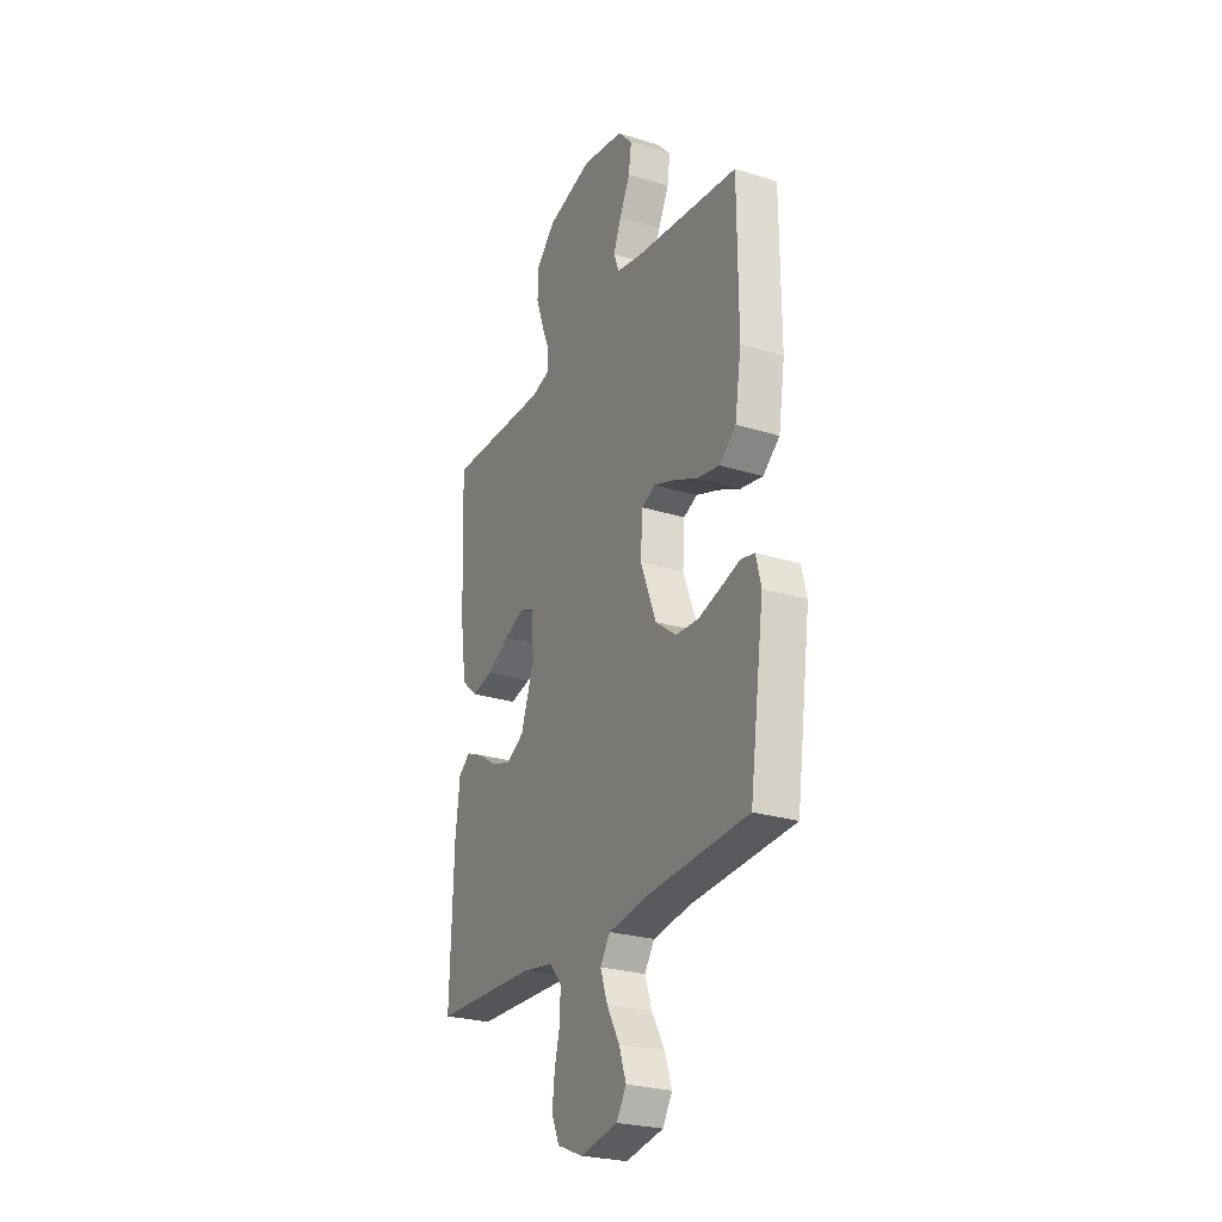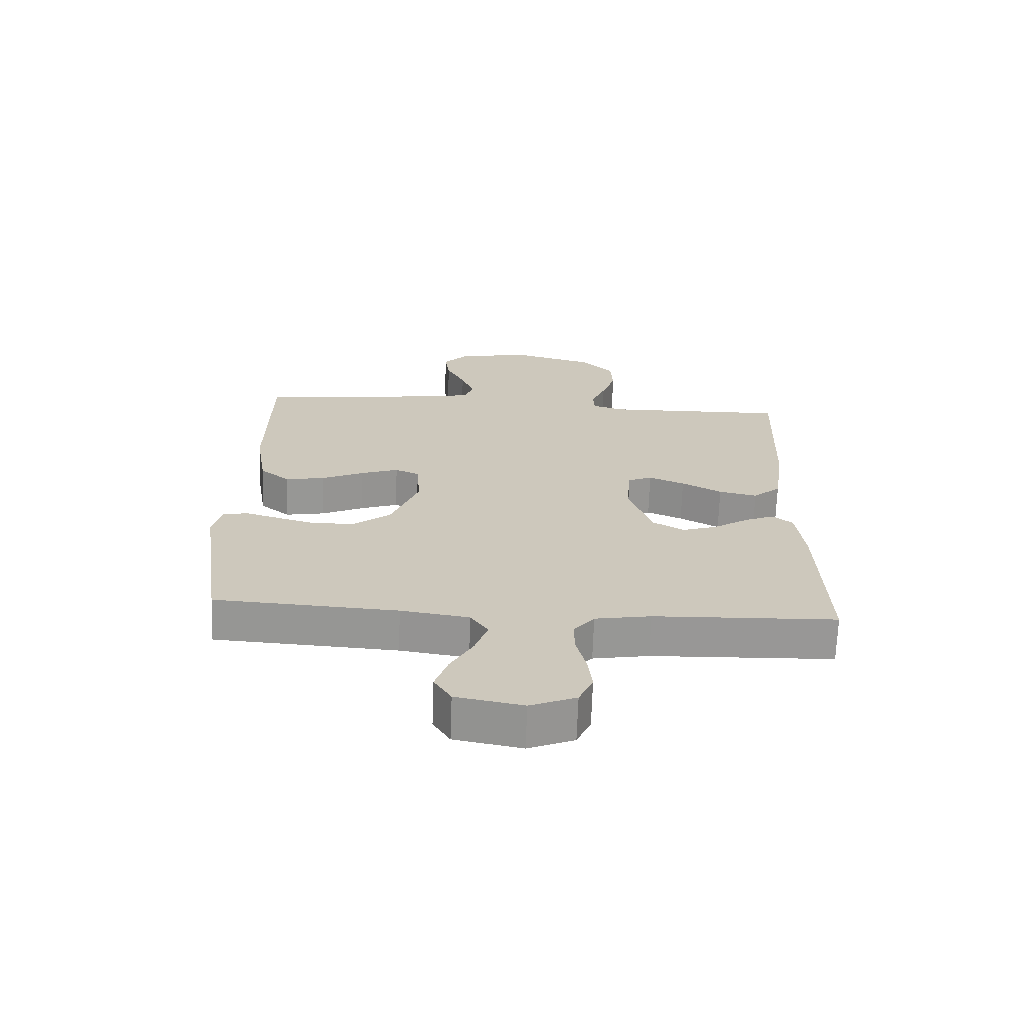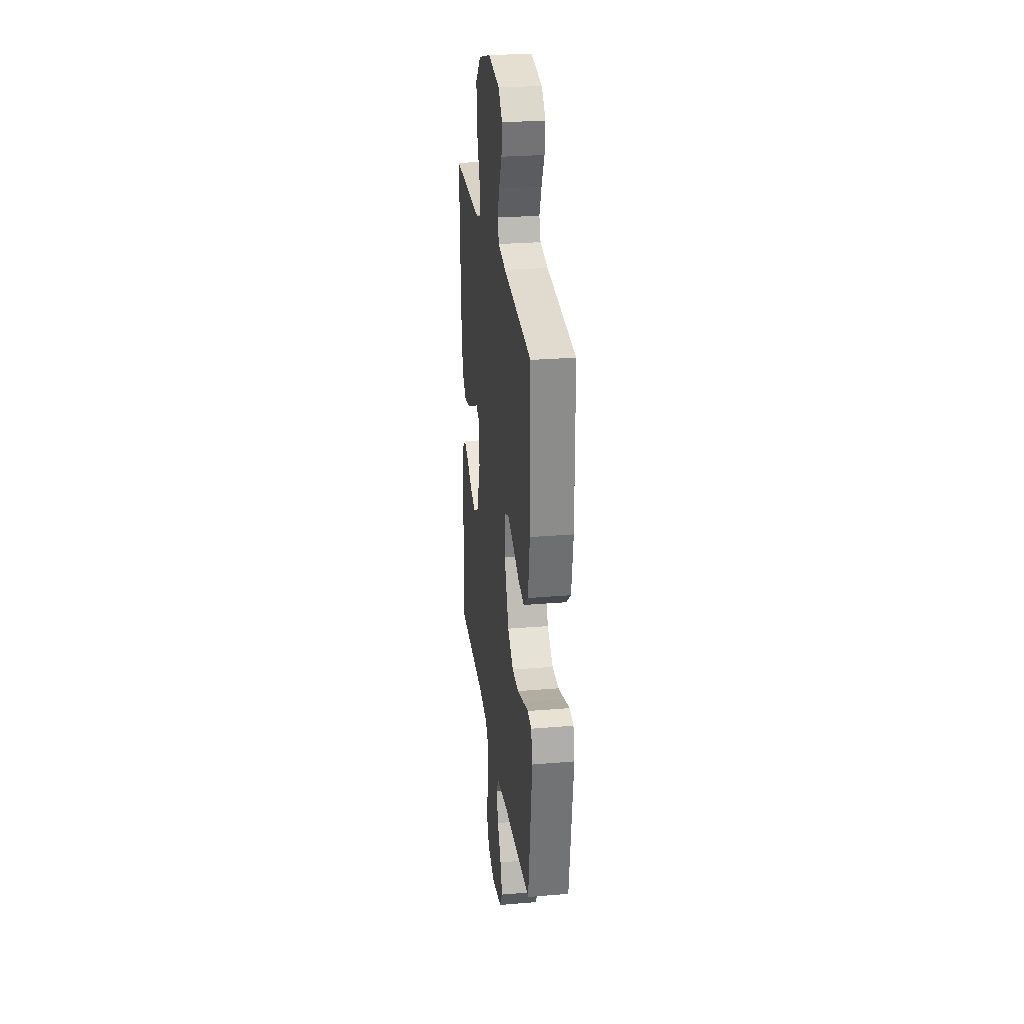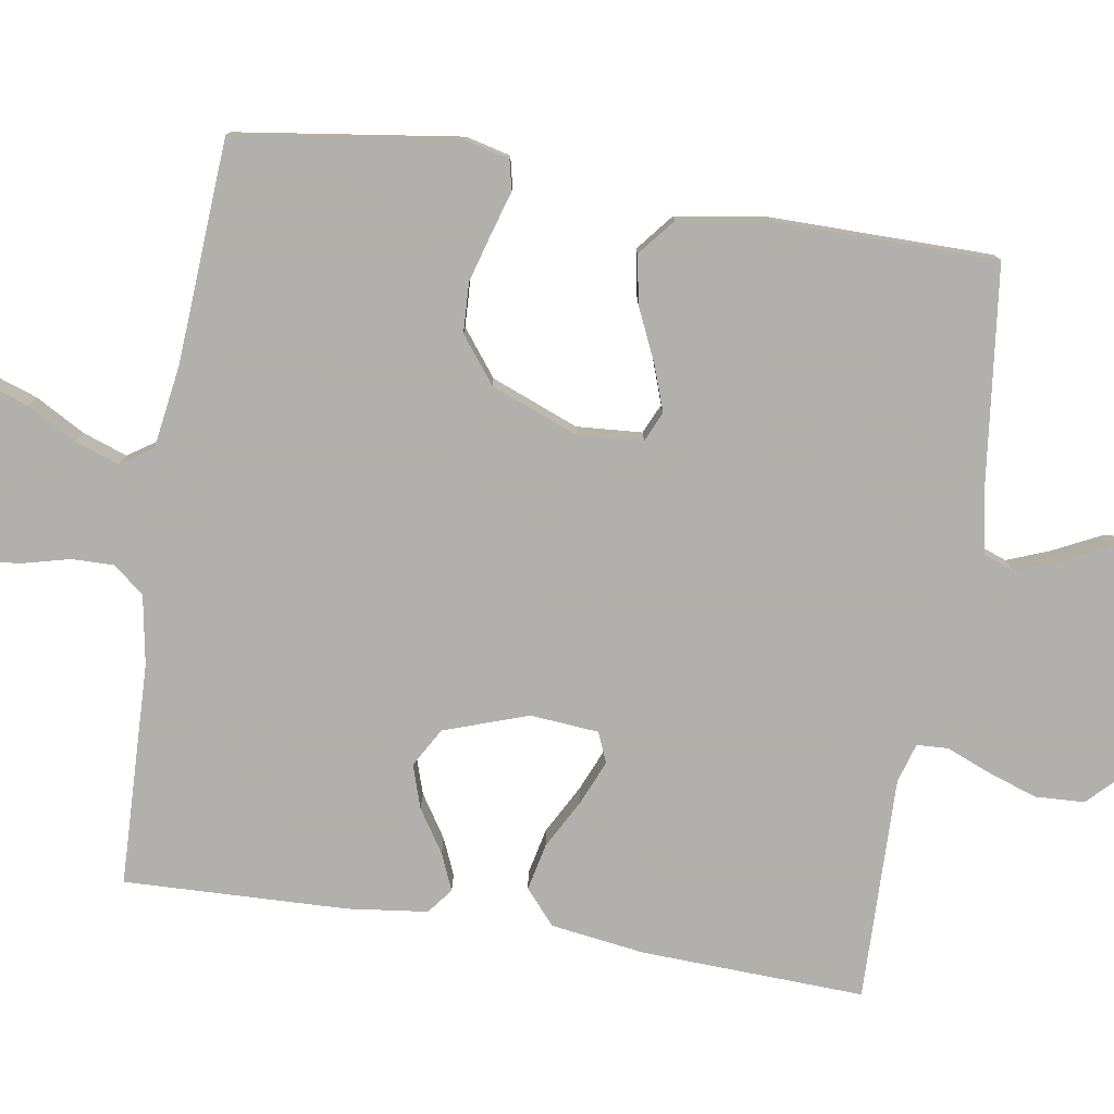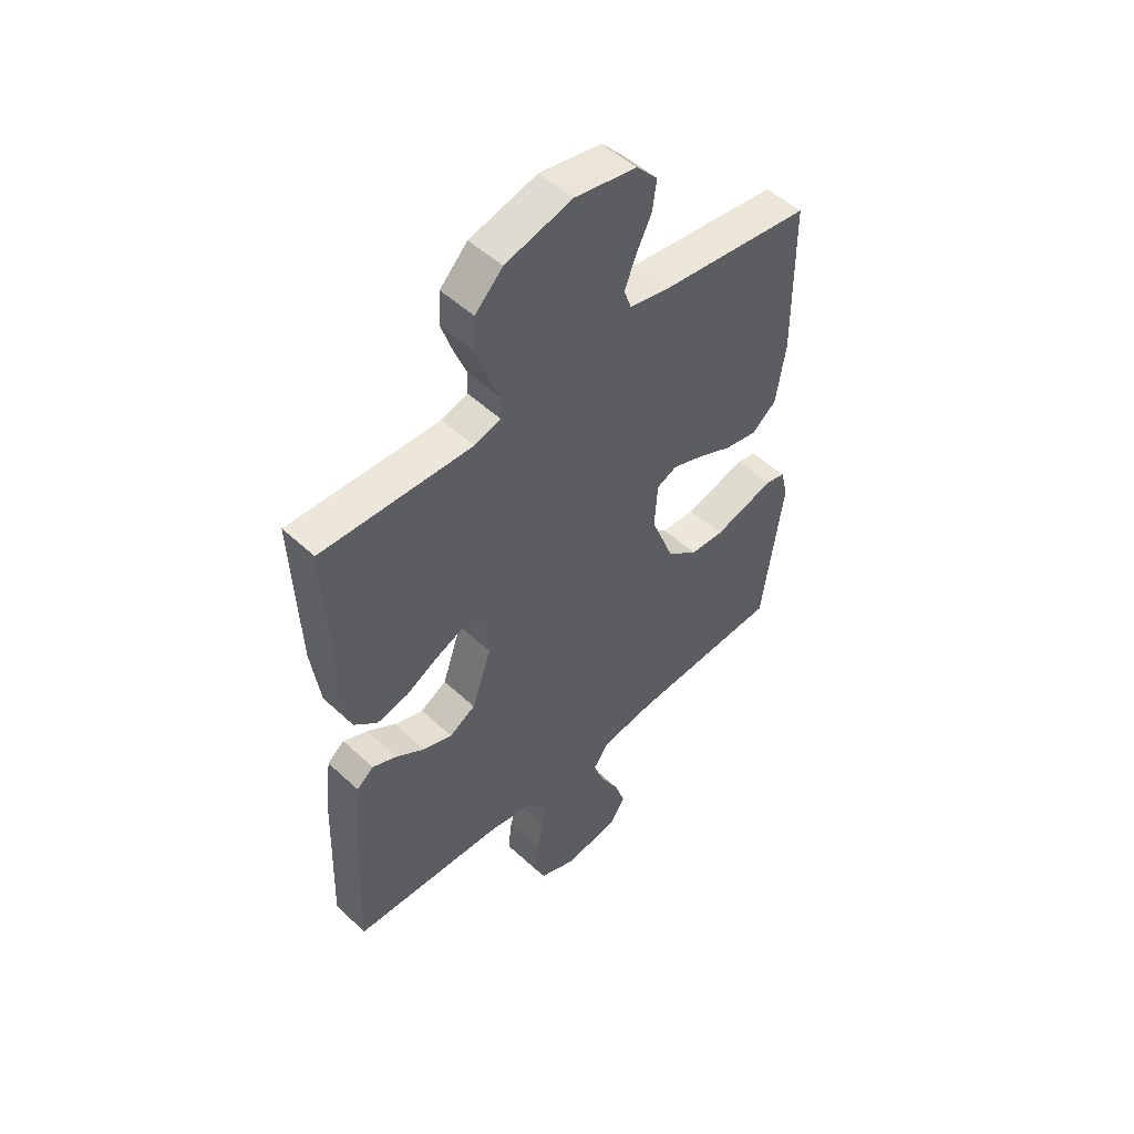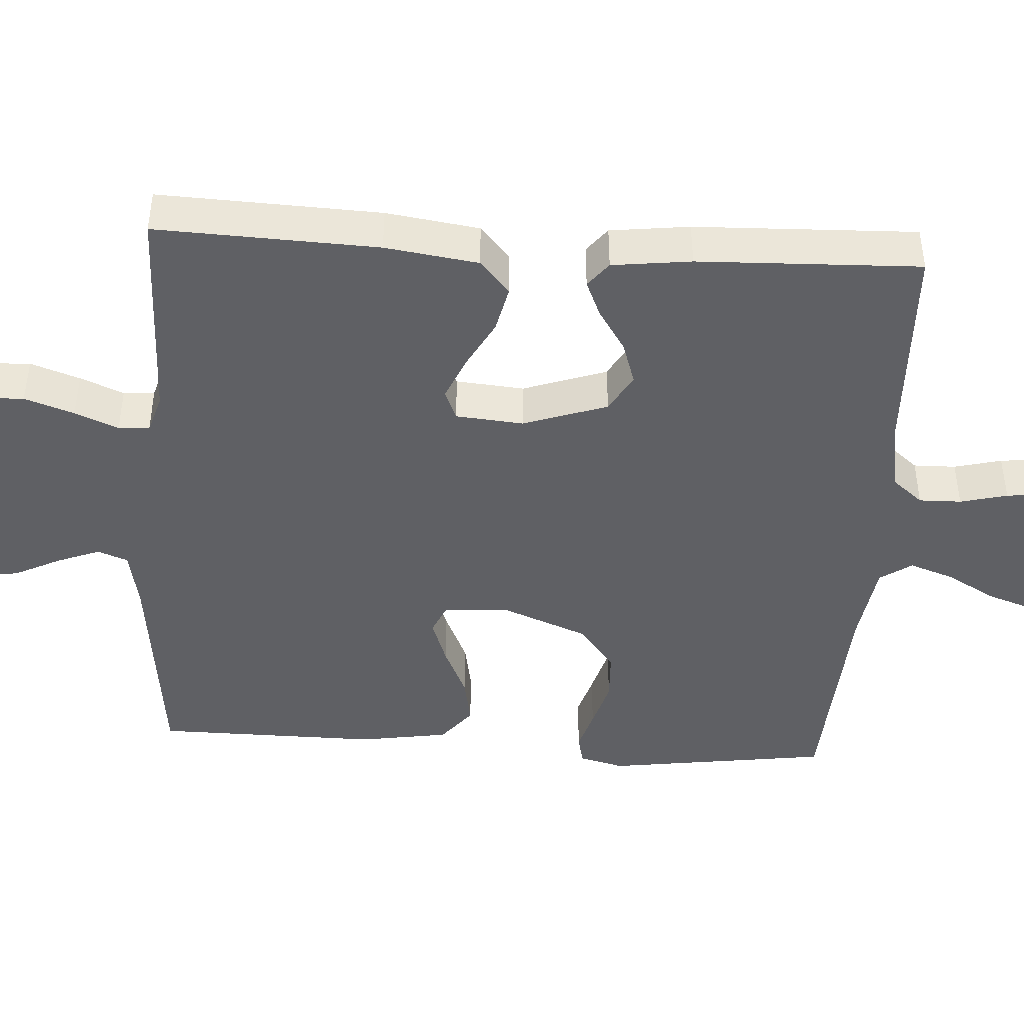
<metadata>
{"format":"obj","ext":"obj","renderer":"f3d","projection":"perspective","resolution":1024,"background":"white","views":[{"elev":-25.9,"azim":-116.2,"up":"+Z"},{"elev":-68.1,"azim":-2.0,"up":"+Z"},{"elev":26.7,"azim":-97.5,"up":"+Z"},{"elev":-78.6,"azim":-99.1,"up":"+Y"},{"elev":50.5,"azim":135.3,"up":"+Z"},{"elev":-44.4,"azim":86.4,"up":"+Y"}]}
</metadata>
<code>
v -0.5 0.07 0.5
v -0.2 0.07 0.535
v -0.119 0.07 0.551
v -0.104 0.07 0.592
v -0.126 0.07 0.649
v -0.157 0.07 0.712
v -0.165 0.07 0.771
v -0.123 0.07 0.816
v 0 0.07 0.837
v 0.134 0.07 0.8
v 0.189 0.07 0.744
v 0.192 0.07 0.678
v 0.169 0.07 0.611
v 0.145 0.07 0.552
v 0.147 0.07 0.51
v 0.2 0.07 0.494
v 0.5 0.07 0.5
v 0.488 0.07 0.2
v 0.47 0.07 0.074
v 0.424 0.07 0.034
v 0.361 0.07 0.048
v 0.295 0.07 0.084
v 0.236 0.07 0.109
v 0.196 0.07 0.092
v 0.188 0.07 0
v 0.227 0.07 -0.113
v 0.279 0.07 -0.143
v 0.337 0.07 -0.124
v 0.394 0.07 -0.087
v 0.443 0.07 -0.066
v 0.477 0.07 -0.093
v 0.49 0.07 -0.2
v 0.5 0.07 -0.5
v 0.2 0.07 -0.51
v 0.108 0.07 -0.526
v 0.074 0.07 -0.567
v 0.075 0.07 -0.624
v 0.091 0.07 -0.688
v 0.098 0.07 -0.751
v 0.075 0.07 -0.802
v 0 0.07 -0.833
v -0.11 0.07 -0.812
v -0.138 0.07 -0.766
v -0.117 0.07 -0.705
v -0.08 0.07 -0.639
v -0.059 0.07 -0.579
v -0.088 0.07 -0.536
v -0.2 0.07 -0.519
v -0.5 0.07 -0.5
v -0.542 0.07 -0.2
v -0.527 0.07 -0.14
v -0.487 0.07 -0.131
v -0.431 0.07 -0.148
v -0.365 0.07 -0.167
v -0.298 0.07 -0.164
v -0.237 0.07 -0.117
v -0.191 0.07 0
v -0.197 0.07 0.088
v -0.237 0.07 0.106
v -0.299 0.07 0.084
v -0.369 0.07 0.052
v -0.434 0.07 0.04
v -0.483 0.07 0.08
v -0.502 0.07 0.2
v -0.5 0 0.5
v -0.2 0 0.535
v -0.119 0 0.551
v -0.104 0 0.592
v -0.126 0 0.649
v -0.157 0 0.712
v -0.165 0 0.771
v -0.123 0 0.816
v 0 0 0.837
v 0.134 0 0.8
v 0.189 0 0.744
v 0.192 0 0.678
v 0.169 0 0.611
v 0.145 0 0.552
v 0.147 0 0.51
v 0.2 0 0.494
v 0.5 0 0.5
v 0.488 0 0.2
v 0.47 0 0.074
v 0.424 0 0.034
v 0.361 0 0.048
v 0.295 0 0.084
v 0.236 0 0.109
v 0.196 0 0.092
v 0.188 0 0
v 0.227 0 -0.113
v 0.279 0 -0.143
v 0.337 0 -0.124
v 0.394 0 -0.087
v 0.443 0 -0.066
v 0.477 0 -0.093
v 0.49 0 -0.2
v 0.5 0 -0.5
v 0.2 0 -0.51
v 0.108 0 -0.526
v 0.074 0 -0.567
v 0.075 0 -0.624
v 0.091 0 -0.688
v 0.098 0 -0.751
v 0.075 0 -0.802
v 0 0 -0.833
v -0.11 0 -0.812
v -0.138 0 -0.766
v -0.117 0 -0.705
v -0.08 0 -0.639
v -0.059 0 -0.579
v -0.088 0 -0.536
v -0.2 0 -0.519
v -0.5 0 -0.5
v -0.542 0 -0.2
v -0.527 0 -0.14
v -0.487 0 -0.131
v -0.431 0 -0.148
v -0.365 0 -0.167
v -0.298 0 -0.164
v -0.237 0 -0.117
v -0.191 0 0
v -0.197 0 0.088
v -0.237 0 0.106
v -0.299 0 0.084
v -0.369 0 0.052
v -0.434 0 0.04
v -0.483 0 0.08
v -0.502 0 0.2
f 64 1 2
f 63 64 2
f 62 63 2
f 61 62 2
f 60 61 2
f 59 60 2 3
f 58 59 3 4
f 57 58 4
f 51 52 53
f 50 51 53
f 49 50 53
f 48 49 53
f 47 48 53 54
f 43 44 45
f 42 43 45
f 41 42 45
f 40 41 45
f 39 40 45
f 38 39 45
f 37 38 45
f 36 37 45 46
f 35 36 46 47
f 32 33 34
f 31 32 34
f 30 31 34
f 29 30 34
f 28 29 34
f 34 35 47
f 28 34 47
f 27 28 47
f 20 21 22
f 19 20 22
f 18 19 22
f 17 18 22
f 16 17 22
f 15 16 22 23
f 12 13 14
f 11 12 14
f 10 11 14
f 9 10 14
f 8 9 14
f 7 8 14
f 6 7 14
f 5 6 14
f 4 5 14 15
f 15 23 24
f 4 15 24
f 57 4 24
f 27 47 54 55
f 26 27 55 56
f 25 26 56 57
f 24 25 57
f 66 65 128
f 66 128 127
f 66 127 126
f 66 126 125
f 66 125 124
f 67 66 124 123
f 68 67 123 122
f 68 122 121
f 117 116 115
f 117 115 114
f 117 114 113
f 117 113 112
f 118 117 112 111
f 109 108 107
f 109 107 106
f 109 106 105
f 109 105 104
f 109 104 103
f 109 103 102
f 109 102 101
f 110 109 101 100
f 111 110 100 99
f 98 97 96
f 98 96 95
f 98 95 94
f 98 94 93
f 98 93 92
f 111 99 98
f 111 98 92
f 111 92 91
f 86 85 84
f 86 84 83
f 86 83 82
f 86 82 81
f 86 81 80
f 87 86 80 79
f 78 77 76
f 78 76 75
f 78 75 74
f 78 74 73
f 78 73 72
f 78 72 71
f 78 71 70
f 78 70 69
f 79 78 69 68
f 88 87 79
f 88 79 68
f 88 68 121
f 119 118 111 91
f 120 119 91 90
f 121 120 90 89
f 121 89 88
f 1 65 66 2
f 2 66 67 3
f 3 67 68 4
f 4 68 69 5
f 5 69 70 6
f 6 70 71 7
f 7 71 72 8
f 8 72 73 9
f 9 73 74 10
f 10 74 75 11
f 11 75 76 12
f 12 76 77 13
f 13 77 78 14
f 14 78 79 15
f 15 79 80 16
f 16 80 81 17
f 17 81 82 18
f 18 82 83 19
f 19 83 84 20
f 20 84 85 21
f 21 85 86 22
f 22 86 87 23
f 23 87 88 24
f 24 88 89 25
f 25 89 90 26
f 26 90 91 27
f 27 91 92 28
f 28 92 93 29
f 29 93 94 30
f 30 94 95 31
f 31 95 96 32
f 32 96 97 33
f 33 97 98 34
f 34 98 99 35
f 35 99 100 36
f 36 100 101 37
f 37 101 102 38
f 38 102 103 39
f 39 103 104 40
f 40 104 105 41
f 41 105 106 42
f 42 106 107 43
f 43 107 108 44
f 44 108 109 45
f 45 109 110 46
f 46 110 111 47
f 47 111 112 48
f 48 112 113 49
f 49 113 114 50
f 50 114 115 51
f 51 115 116 52
f 52 116 117 53
f 53 117 118 54
f 54 118 119 55
f 55 119 120 56
f 56 120 121 57
f 57 121 122 58
f 58 122 123 59
f 59 123 124 60
f 60 124 125 61
f 61 125 126 62
f 62 126 127 63
f 63 127 128 64
f 64 128 65 1

</code>
